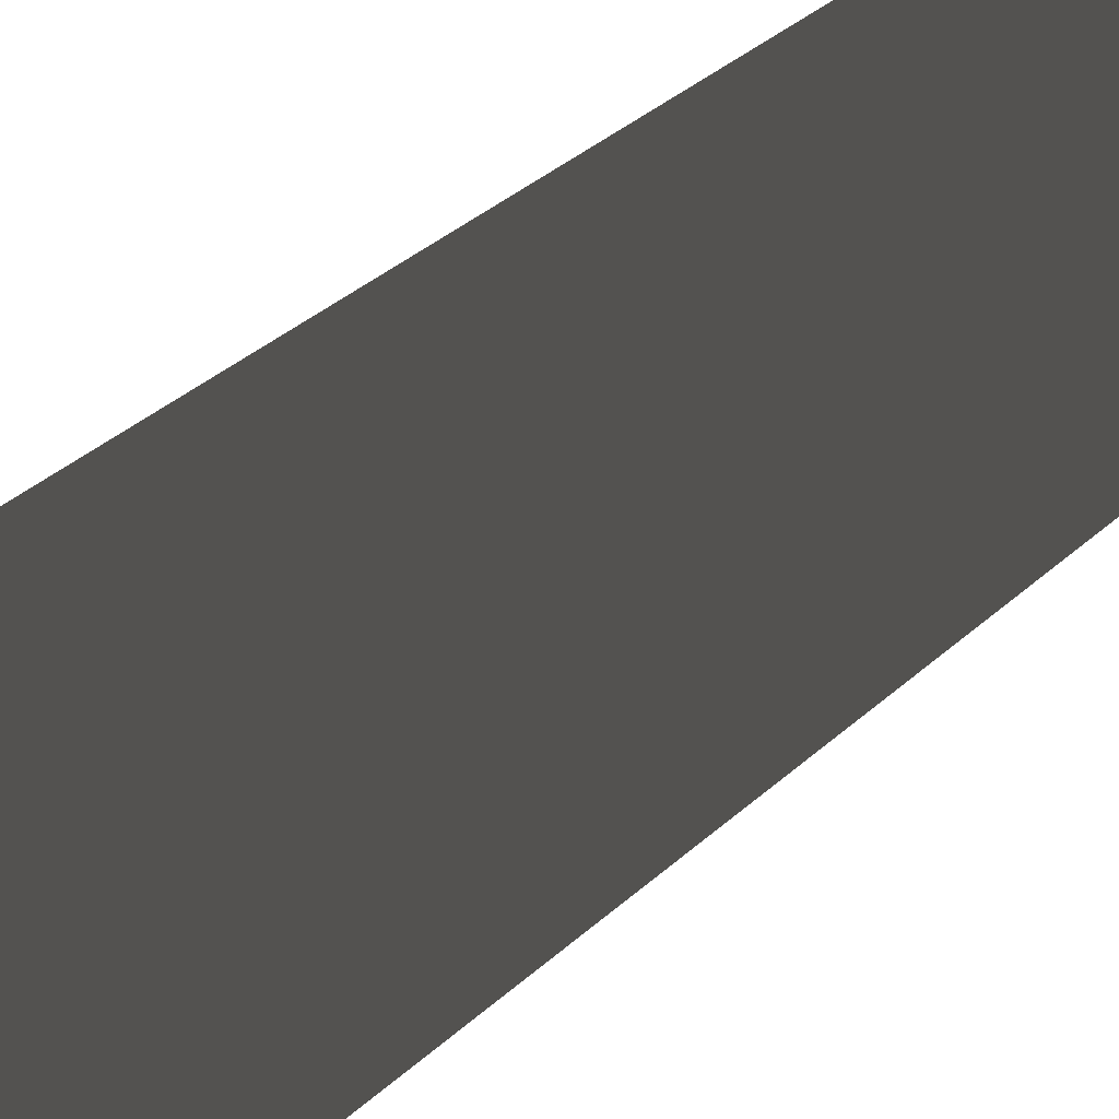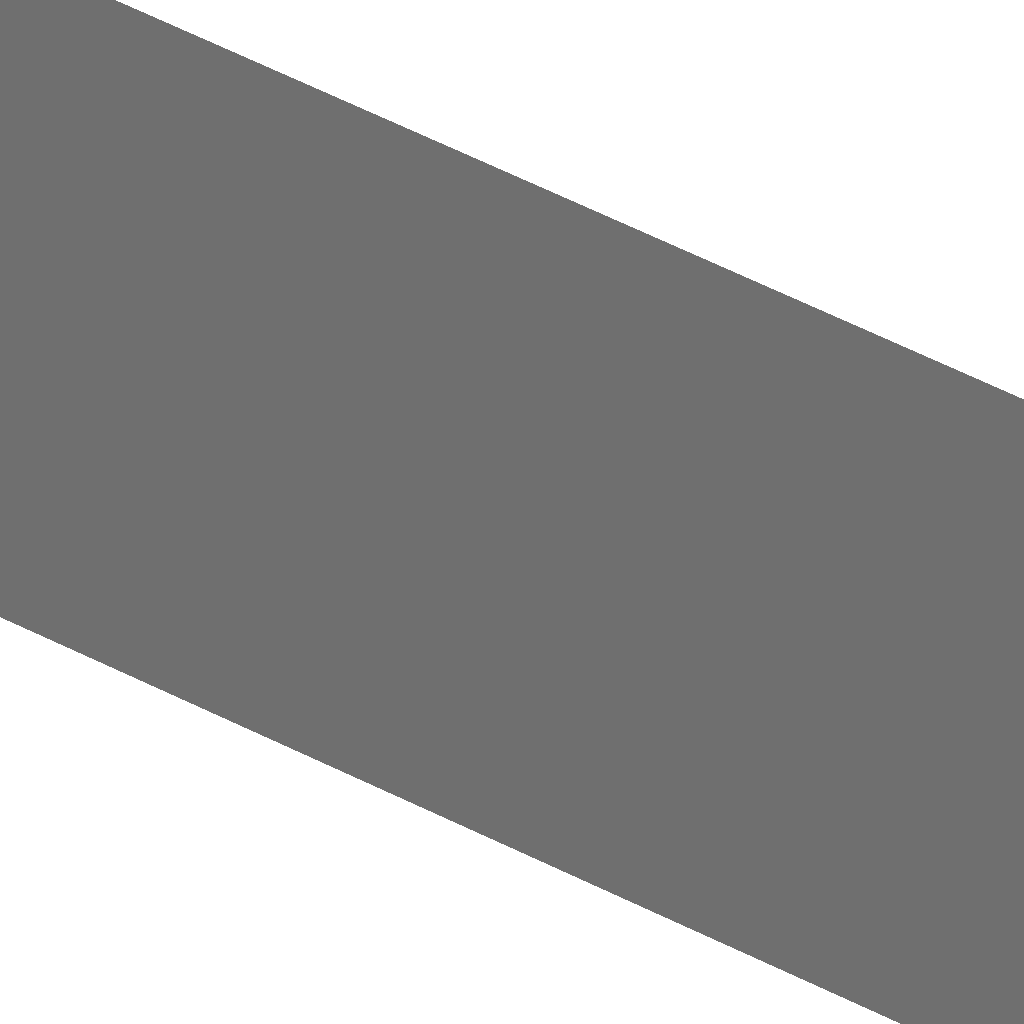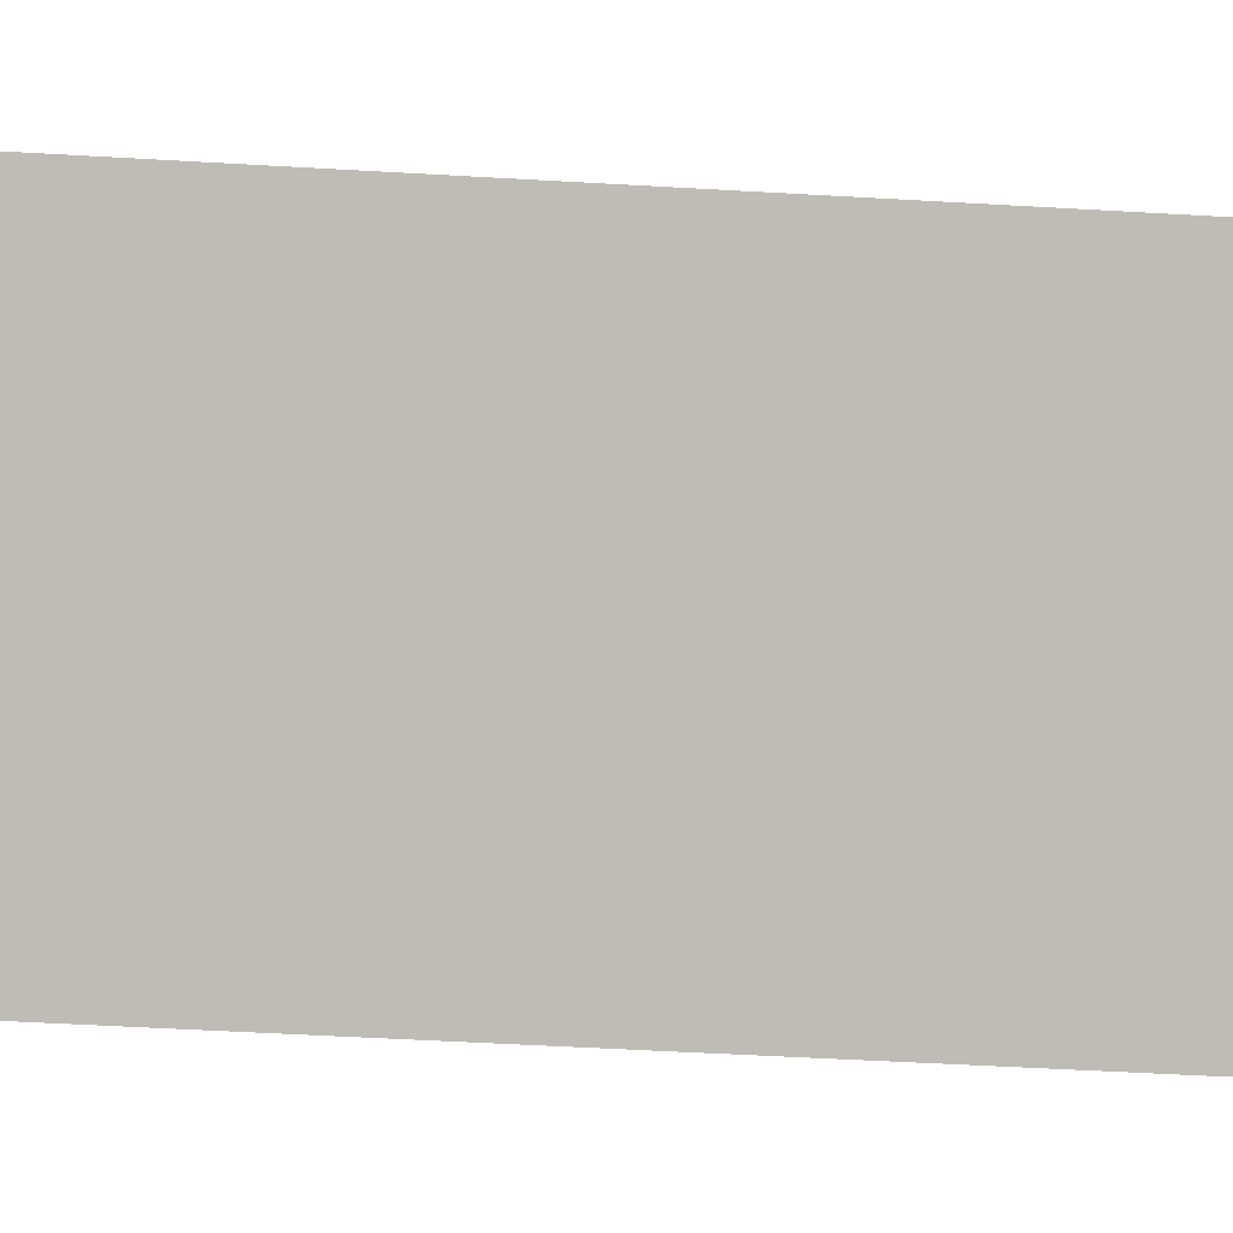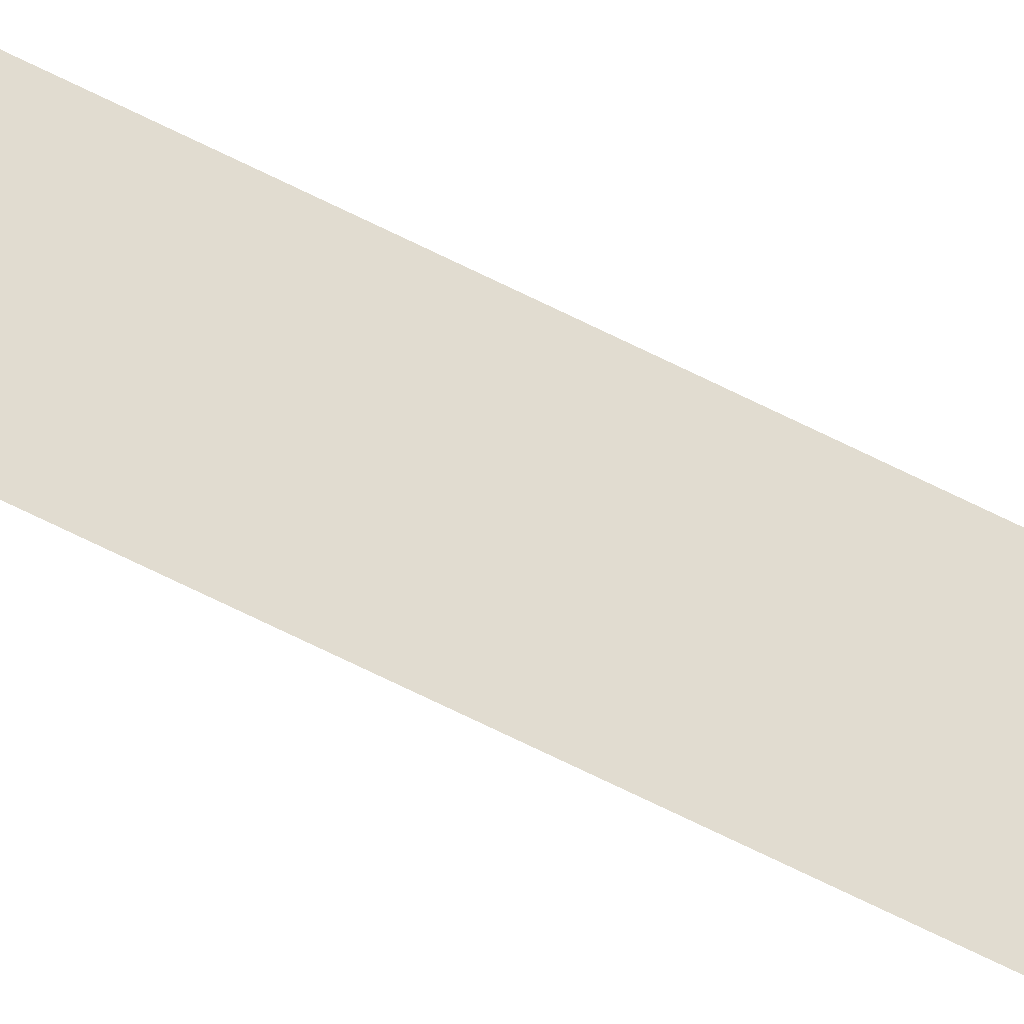
<metadata>
{"format":"obj","ext":"obj","renderer":"f3d","projection":"perspective","resolution":1024,"background":"white","views":[{"elev":2.5,"azim":-176.4,"up":"+Z"},{"elev":20.6,"azim":141.7,"up":"+Z"},{"elev":-3.8,"azim":-126.8,"up":"+Z"},{"elev":-51.4,"azim":-120.8,"up":"+Z"}]}
</metadata>
<code>
v 13.79 30.75 -48.07
v 13.79 31.75 -48.07
v 13.79 30.75 -48.09
v 13.79 31.75 -48.09
v 13.79 30.75 -48.09
v 13.79 31.75 -48.09
v 13.79 30.75 -48.07
v 13.79 31.75 -48.07
f 1 2 3
f 3 2 4
f 5 6 7
f 7 6 8

</code>
